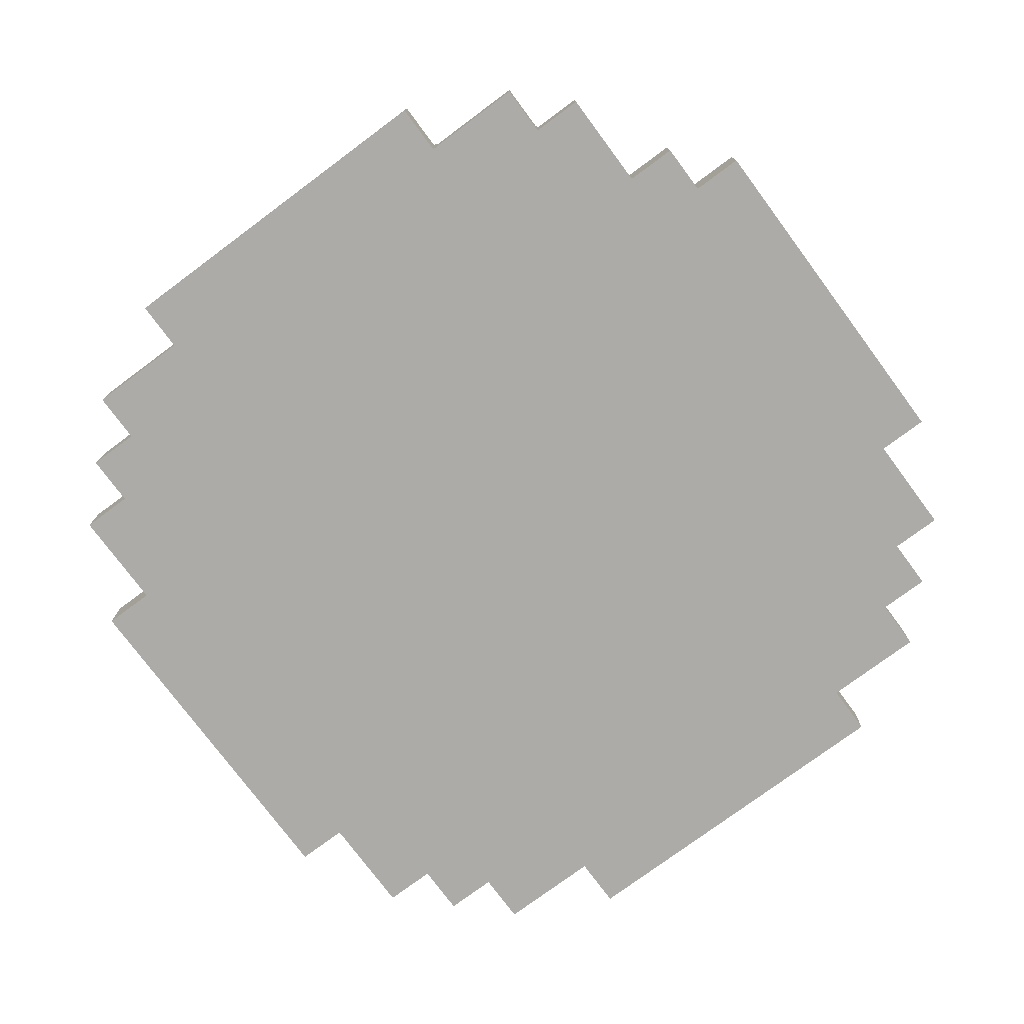
<metadata>
{"format":"obj","ext":"obj","renderer":"f3d","projection":"perspective","resolution":1024,"background":"white","views":[{"elev":-76.5,"azim":126.6,"up":"+Z"}]}
</metadata>
<code>
o
v -0.8 1.8 -2.3
v -0.8 1.8 -2.4
v -0.8 2.5 -2.3
v -0.8 2.5 -2.4
v -0.7 1.6 -2.3
v -0.7 1.6 -2.4
v -0.7 1.8 -2.2
v -0.7 1.8 -2.3
v -0.7 1.8 -2.4
v -0.7 2.5 -2.2
v -0.7 2.5 -2.3
v -0.7 2.5 -2.4
v -0.7 2.7 -2.3
v -0.7 2.7 -2.4
v -0.6 1.5 -2.3
v -0.6 1.5 -2.4
v -0.6 1.6 -2.2
v -0.6 1.6 -2.3
v -0.6 1.6 -2.4
v -0.6 1.8 -2.2
v -0.6 1.8 -2.3
v -0.6 2.5 -2.2
v -0.6 2.5 -2.3
v -0.6 2.7 -2.2
v -0.6 2.7 -2.3
v -0.6 2.7 -2.4
v -0.6 2.8 -2.3
v -0.6 2.8 -2.4
v -0.5 1.4 -2.3
v -0.5 1.4 -2.4
v -0.5 1.5 -2.2
v -0.5 1.5 -2.3
v -0.5 1.5 -2.4
v -0.5 1.6 -2.2
v -0.5 1.6 -2.3
v -0.5 2.7 -2.2
v -0.5 2.7 -2.3
v -0.5 2.8 -2.2
v -0.5 2.8 -2.3
v -0.5 2.8 -2.4
v -0.5 2.9 -2.3
v -0.5 2.9 -2.4
v -0.3 1.3 -2.3
v -0.3 1.3 -2.4
v -0.3 1.4 -2.2
v -0.3 1.4 -2.3
v -0.3 1.4 -2.4
v -0.3 1.5 -2.2
v -0.3 1.5 -2.3
v -0.3 2.8 -2.2
v -0.3 2.8 -2.3
v -0.3 2.9 -2.2
v -0.3 2.9 -2.3
v -0.3 2.9 -2.4
v -0.3 3 -2.3
v -0.3 3 -2.4
v -0.2 2.2 -2.2
v -0.2 2.2 -2.3
v -0.2 2.7 -2.2
v -0.2 2.7 -2.3
v -0.1 2 -2.2
v -0.1 2 -2.3
v -0.1 2.1 -2.2
v -0.1 2.1 -2.3
v -5.96e-08 1.9 -2.2
v -5.96e-08 1.9 -2.3
v -5.96e-08 2 -2.2
v -5.96e-08 2 -2.3
v 0.1 2.1 -2.2
v 0.1 2.1 -2.3
v 0.1 2.2 -2.2
v 0.1 2.2 -2.3
v 0.2 1.5 -2.2
v 0.2 1.5 -2.3
v 0.2 1.6 -2.2
v 0.2 1.6 -2.3
v 0.2 2.2 -2.2
v 0.2 2.2 -2.3
v 0.2 2.8 -2.2
v 0.2 2.8 -2.3
v 0.3 1.6 -2.2
v 0.3 1.6 -2.3
v 0.3 1.7 -2.2
v 0.3 1.7 -2.3
v 0.4 1.7 -2.2
v 0.4 1.7 -2.3
v 0.4 1.8 -2.2
v 0.4 1.8 -2.3
v 0.5 1.8 -2.2
v 0.5 1.8 -2.3
v 0.5 1.9 -2.2
v 0.5 1.9 -2.3
v 0.5 2.2 -2.2
v 0.5 2.2 -2.3
v 0.5 2.7 -2.2
v 0.5 2.7 -2.3
v 0.6 1.9 -2.2
v 0.6 1.9 -2.3
v 0.6 2.1 -2.2
v 0.6 2.1 -2.3
v -0.5 1.9 -2.2
v -0.5 1.9 -2.3
v -0.5 2.1 -2.2
v -0.5 2.1 -2.3
v -0.4 1.8 -2.2
v -0.4 1.8 -2.3
v -0.4 1.9 -2.2
v -0.4 1.9 -2.3
v -0.4 2.2 -2.2
v -0.4 2.2 -2.3
v -0.4 2.7 -2.2
v -0.4 2.7 -2.3
v -0.3 1.7 -2.2
v -0.3 1.7 -2.3
v -0.3 1.8 -2.2
v -0.3 1.8 -2.3
v -0.2 1.6 -2.2
v -0.2 1.6 -2.3
v -0.2 1.7 -2.2
v -0.2 1.7 -2.3
v -0.1 1.5 -2.2
v -0.1 1.5 -2.3
v -0.1 1.6 -2.2
v -0.1 1.6 -2.3
v -0.1 2.2 -2.2
v -0.1 2.2 -2.3
v -0.1 2.8 -2.2
v -0.1 2.8 -2.3
v -5.96e-08 2.1 -2.2
v -5.96e-08 2.1 -2.3
v -5.96e-08 2.2 -2.2
v -5.96e-08 2.2 -2.3
v 0.1 1.9 -2.2
v 0.1 1.9 -2.3
v 0.1 2 -2.2
v 0.1 2 -2.3
v 0.2 2 -2.2
v 0.2 2 -2.3
v 0.2 2.1 -2.2
v 0.2 2.1 -2.3
v 0.3 2.2 -2.2
v 0.3 2.2 -2.3
v 0.3 2.7 -2.2
v 0.3 2.7 -2.3
v 0.4 1.3 -2.3
v 0.4 1.3 -2.4
v 0.4 1.4 -2.2
v 0.4 1.4 -2.3
v 0.4 1.4 -2.4
v 0.4 1.5 -2.2
v 0.4 1.5 -2.3
v 0.4 2.8 -2.2
v 0.4 2.8 -2.3
v 0.4 2.9 -2.2
v 0.4 2.9 -2.3
v 0.4 2.9 -2.4
v 0.4 3 -2.3
v 0.4 3 -2.4
v 0.5 2.8 -2.3
v 0.5 2.8 -2.4
v 0.5 2.9 -2.3
v 0.5 2.9 -2.4
v 0.6 1.4 -2.3
v 0.6 1.4 -2.4
v 0.6 1.5 -2.2
v 0.6 1.5 -2.3
v 0.6 1.5 -2.4
v 0.6 1.6 -2.2
v 0.6 1.6 -2.3
v 0.6 2.7 -2.2
v 0.6 2.7 -2.3
v 0.6 2.8 -2.2
v 0.6 2.8 -2.3
v 0.7 1.5 -2.3
v 0.7 1.5 -2.4
v 0.7 1.6 -2.2
v 0.7 1.6 -2.3
v 0.7 1.6 -2.4
v 0.7 1.8 -2.2
v 0.7 1.8 -2.3
v 0.7 2.5 -2.2
v 0.7 2.5 -2.3
v 0.7 2.7 -2.2
v 0.7 2.7 -2.3
v 0.7 2.7 -2.4
v 0.7 2.8 -2.3
v 0.7 2.8 -2.4
v 0.8 1.6 -2.3
v 0.8 1.6 -2.4
v 0.8 1.8 -2.2
v 0.8 1.8 -2.3
v 0.8 1.8 -2.4
v 0.8 2.5 -2.2
v 0.8 2.5 -2.3
v 0.8 2.5 -2.4
v 0.8 2.7 -2.3
v 0.8 2.7 -2.4
v 0.9 1.8 -2.3
v 0.9 1.8 -2.4
v 0.9 2.5 -2.3
v 0.9 2.5 -2.4
v -0.7 1.8 -2.2
v -0.7 2.5 -2.2
v -0.6 1.6 -2.2
v -0.6 1.8 -2.2
v -0.6 2.5 -2.2
v -0.6 2.7 -2.2
v -0.5 1.5 -2.2
v -0.5 1.6 -2.2
v -0.5 1.9 -2.2
v -0.5 2.1 -2.2
v -0.5 2.7 -2.2
v -0.5 2.8 -2.2
v -0.4 1.8 -2.2
v -0.4 1.9 -2.2
v -0.4 2.2 -2.2
v -0.4 2.7 -2.2
v -0.3 1.4 -2.2
v -0.3 1.5 -2.2
v -0.3 1.7 -2.2
v -0.3 1.8 -2.2
v -0.3 2.8 -2.2
v -0.3 2.9 -2.2
v -0.2 1.6 -2.2
v -0.2 1.7 -2.2
v -0.2 2.2 -2.2
v -0.2 2.7 -2.2
v -0.1 1.5 -2.2
v -0.1 1.6 -2.2
v -0.1 2 -2.2
v -0.1 2.1 -2.2
v -0.1 2.2 -2.2
v -0.1 2.8 -2.2
v -5.96e-08 1.9 -2.2
v -5.96e-08 2 -2.2
v -5.96e-08 2.1 -2.2
v -5.96e-08 2.2 -2.2
v 0.1 1.9 -2.2
v 0.1 2 -2.2
v 0.1 2.1 -2.2
v 0.1 2.2 -2.2
v 0.2 1.5 -2.2
v 0.2 1.6 -2.2
v 0.2 2 -2.2
v 0.2 2.1 -2.2
v 0.2 2.2 -2.2
v 0.2 2.8 -2.2
v 0.3 1.6 -2.2
v 0.3 1.7 -2.2
v 0.3 2.2 -2.2
v 0.3 2.7 -2.2
v 0.4 1.4 -2.2
v 0.4 1.5 -2.2
v 0.4 1.7 -2.2
v 0.4 1.8 -2.2
v 0.4 2.8 -2.2
v 0.4 2.9 -2.2
v 0.5 1.8 -2.2
v 0.5 1.9 -2.2
v 0.5 2.2 -2.2
v 0.5 2.7 -2.2
v 0.6 1.5 -2.2
v 0.6 1.6 -2.2
v 0.6 1.9 -2.2
v 0.6 2.1 -2.2
v 0.6 2.7 -2.2
v 0.6 2.8 -2.2
v 0.7 1.6 -2.2
v 0.7 1.8 -2.2
v 0.7 2.5 -2.2
v 0.7 2.7 -2.2
v 0.8 1.8 -2.2
v 0.8 2.5 -2.2
v -0.8 1.8 -2.3
v -0.8 2.5 -2.3
v -0.7 1.6 -2.3
v -0.7 1.8 -2.3
v -0.7 2.5 -2.3
v -0.7 2.7 -2.3
v -0.6 1.5 -2.3
v -0.6 1.6 -2.3
v -0.6 1.8 -2.3
v -0.6 2.5 -2.3
v -0.6 2.7 -2.3
v -0.6 2.8 -2.3
v -0.5 1.4 -2.3
v -0.5 1.5 -2.3
v -0.5 1.6 -2.3
v -0.5 1.9 -2.3
v -0.5 2.1 -2.3
v -0.5 2.7 -2.3
v -0.5 2.8 -2.3
v -0.5 2.9 -2.3
v -0.4 1.8 -2.3
v -0.4 1.9 -2.3
v -0.4 2.2 -2.3
v -0.4 2.7 -2.3
v -0.3 1.3 -2.3
v -0.3 1.4 -2.3
v -0.3 1.5 -2.3
v -0.3 1.7 -2.3
v -0.3 1.8 -2.3
v -0.3 2.8 -2.3
v -0.3 2.9 -2.3
v -0.3 3 -2.3
v -0.2 1.6 -2.3
v -0.2 1.7 -2.3
v -0.2 2.2 -2.3
v -0.2 2.7 -2.3
v -0.1 1.5 -2.3
v -0.1 1.6 -2.3
v -0.1 2 -2.3
v -0.1 2.1 -2.3
v -0.1 2.2 -2.3
v -0.1 2.8 -2.3
v -5.96e-08 1.9 -2.3
v -5.96e-08 2 -2.3
v -5.96e-08 2.1 -2.3
v -5.96e-08 2.2 -2.3
v 0.1 1.9 -2.3
v 0.1 2 -2.3
v 0.1 2.1 -2.3
v 0.1 2.2 -2.3
v 0.2 1.5 -2.3
v 0.2 1.6 -2.3
v 0.2 2 -2.3
v 0.2 2.1 -2.3
v 0.2 2.2 -2.3
v 0.2 2.8 -2.3
v 0.3 1.6 -2.3
v 0.3 1.7 -2.3
v 0.3 2.2 -2.3
v 0.3 2.7 -2.3
v 0.4 1.3 -2.3
v 0.4 1.4 -2.3
v 0.4 1.5 -2.3
v 0.4 1.7 -2.3
v 0.4 1.8 -2.3
v 0.4 2.8 -2.3
v 0.4 2.9 -2.3
v 0.4 3 -2.3
v 0.5 1.8 -2.3
v 0.5 1.9 -2.3
v 0.5 2.2 -2.3
v 0.5 2.7 -2.3
v 0.5 2.8 -2.3
v 0.5 2.9 -2.3
v 0.6 1.4 -2.3
v 0.6 1.5 -2.3
v 0.6 1.6 -2.3
v 0.6 1.9 -2.3
v 0.6 2.1 -2.3
v 0.6 2.7 -2.3
v 0.6 2.8 -2.3
v 0.7 1.5 -2.3
v 0.7 1.6 -2.3
v 0.7 1.8 -2.3
v 0.7 2.5 -2.3
v 0.7 2.7 -2.3
v 0.7 2.8 -2.3
v 0.8 1.6 -2.3
v 0.8 1.8 -2.3
v 0.8 2.5 -2.3
v 0.8 2.7 -2.3
v 0.9 1.8 -2.3
v 0.9 2.5 -2.3
v -0.8 1.8 -2.4
v -0.8 2.5 -2.4
v -0.7 1.6 -2.4
v -0.7 1.8 -2.4
v -0.7 2.5 -2.4
v -0.7 2.7 -2.4
v -0.6 1.5 -2.4
v -0.6 1.6 -2.4
v -0.6 1.8 -2.4
v -0.6 2.4 -2.4
v -0.6 2.7 -2.4
v -0.6 2.8 -2.4
v -0.5 1.4 -2.4
v -0.5 1.5 -2.4
v -0.5 1.7 -2.4
v -0.5 1.8 -2.4
v -0.5 2.4 -2.4
v -0.5 2.5 -2.4
v -0.5 2.8 -2.4
v -0.5 2.9 -2.4
v -0.4 1.6 -2.4
v -0.4 1.7 -2.4
v -0.4 2.5 -2.4
v -0.4 2.7 -2.4
v -0.3 1.3 -2.4
v -0.3 1.4 -2.4
v -0.3 2.9 -2.4
v -0.3 3 -2.4
v -0.2 2.7 -2.4
v -0.2 2.8 -2.4
v -0.1 1.5 -2.4
v -0.1 1.6 -2.4
v 0.3 1.5 -2.4
v 0.3 1.6 -2.4
v 0.3 2.7 -2.4
v 0.3 2.8 -2.4
v 0.4 1.3 -2.4
v 0.4 1.4 -2.4
v 0.4 2.9 -2.4
v 0.4 3 -2.4
v 0.5 2.5 -2.4
v 0.5 2.7 -2.4
v 0.5 2.8 -2.4
v 0.5 2.9 -2.4
v 0.6 1.4 -2.4
v 0.6 1.5 -2.4
v 0.6 1.6 -2.4
v 0.6 1.8 -2.4
v 0.6 2.2 -2.4
v 0.6 2.5 -2.4
v 0.7 1.5 -2.4
v 0.7 1.6 -2.4
v 0.7 1.8 -2.4
v 0.7 2.2 -2.4
v 0.7 2.7 -2.4
v 0.7 2.8 -2.4
v 0.8 1.6 -2.4
v 0.8 1.8 -2.4
v 0.8 2.5 -2.4
v 0.8 2.7 -2.4
v 0.9 1.8 -2.4
v 0.9 2.5 -2.4
v -0.3 1.3 -2.3
v 0.4 1.3 -2.3
v -0.3 1.3 -2.4
v 0.4 1.3 -2.4
v -0.3 1.4 -2.2
v 0.4 1.4 -2.2
v -0.5 1.4 -2.3
v -0.3 1.4 -2.3
v 0.4 1.4 -2.3
v 0.6 1.4 -2.3
v -0.5 1.4 -2.4
v -0.3 1.4 -2.4
v 0.4 1.4 -2.4
v 0.6 1.4 -2.4
v -0.5 1.5 -2.2
v -0.3 1.5 -2.2
v 0.4 1.5 -2.2
v 0.6 1.5 -2.2
v -0.6 1.5 -2.3
v -0.5 1.5 -2.3
v -0.3 1.5 -2.3
v 0.4 1.5 -2.3
v 0.6 1.5 -2.3
v 0.7 1.5 -2.3
v -0.6 1.5 -2.4
v -0.5 1.5 -2.4
v 0.6 1.5 -2.4
v 0.7 1.5 -2.4
v -0.6 1.6 -2.2
v -0.5 1.6 -2.2
v 0.6 1.6 -2.2
v 0.7 1.6 -2.2
v -0.7 1.6 -2.3
v -0.6 1.6 -2.3
v -0.5 1.6 -2.3
v 0.6 1.6 -2.3
v 0.7 1.6 -2.3
v 0.8 1.6 -2.3
v -0.7 1.6 -2.4
v -0.6 1.6 -2.4
v 0.7 1.6 -2.4
v 0.8 1.6 -2.4
v -0.7 1.8 -2.2
v -0.6 1.8 -2.2
v 0.7 1.8 -2.2
v 0.8 1.8 -2.2
v -0.8 1.8 -2.3
v -0.7 1.8 -2.3
v -0.6 1.8 -2.3
v 0.7 1.8 -2.3
v 0.8 1.8 -2.3
v 0.9 1.8 -2.3
v -0.8 1.8 -2.4
v -0.7 1.8 -2.4
v 0.8 1.8 -2.4
v 0.9 1.8 -2.4
v -5.96e-08 1.9 -2.2
v 0.1 1.9 -2.2
v -5.96e-08 1.9 -2.3
v 0.1 1.9 -2.3
v -0.1 2 -2.2
v -5.96e-08 2 -2.2
v 0.1 2 -2.2
v 0.2 2 -2.2
v -0.1 2 -2.3
v -5.96e-08 2 -2.3
v 0.1 2 -2.3
v 0.2 2 -2.3
v -0.5 2.1 -2.2
v -0.1 2.1 -2.2
v 0.2 2.1 -2.2
v 0.6 2.1 -2.2
v -0.5 2.1 -2.3
v -0.1 2.1 -2.3
v 0.2 2.1 -2.3
v 0.6 2.1 -2.3
v -0.4 2.7 -2.2
v -0.2 2.7 -2.2
v 0.3 2.7 -2.2
v 0.5 2.7 -2.2
v -0.4 2.7 -2.3
v -0.2 2.7 -2.3
v 0.3 2.7 -2.3
v 0.5 2.7 -2.3
v -0.1 2.8 -2.2
v 0.2 2.8 -2.2
v -0.1 2.8 -2.3
v 0.2 2.8 -2.3
v -0.1 1.5 -2.2
v 0.2 1.5 -2.2
v -0.1 1.5 -2.3
v 0.2 1.5 -2.3
v -0.2 1.6 -2.2
v -0.1 1.6 -2.2
v 0.2 1.6 -2.2
v 0.3 1.6 -2.2
v -0.2 1.6 -2.3
v -0.1 1.6 -2.3
v 0.2 1.6 -2.3
v 0.3 1.6 -2.3
v -0.3 1.7 -2.2
v -0.2 1.7 -2.2
v 0.3 1.7 -2.2
v 0.4 1.7 -2.2
v -0.3 1.7 -2.3
v -0.2 1.7 -2.3
v 0.3 1.7 -2.3
v 0.4 1.7 -2.3
v -0.4 1.8 -2.2
v -0.3 1.8 -2.2
v 0.4 1.8 -2.2
v 0.5 1.8 -2.2
v -0.4 1.8 -2.3
v -0.3 1.8 -2.3
v 0.4 1.8 -2.3
v 0.5 1.8 -2.3
v -0.5 1.9 -2.2
v -0.4 1.9 -2.2
v 0.5 1.9 -2.2
v 0.6 1.9 -2.2
v -0.5 1.9 -2.3
v -0.4 1.9 -2.3
v 0.5 1.9 -2.3
v 0.6 1.9 -2.3
v -5.96e-08 2.1 -2.2
v 0.1 2.1 -2.2
v -5.96e-08 2.1 -2.3
v 0.1 2.1 -2.3
v -0.4 2.2 -2.2
v -0.2 2.2 -2.2
v -0.1 2.2 -2.2
v -5.96e-08 2.2 -2.2
v 0.1 2.2 -2.2
v 0.2 2.2 -2.2
v 0.3 2.2 -2.2
v 0.5 2.2 -2.2
v -0.4 2.2 -2.3
v -0.2 2.2 -2.3
v -0.1 2.2 -2.3
v -5.96e-08 2.2 -2.3
v 0.1 2.2 -2.3
v 0.2 2.2 -2.3
v 0.3 2.2 -2.3
v 0.5 2.2 -2.3
v -0.7 2.5 -2.2
v -0.6 2.5 -2.2
v 0.7 2.5 -2.2
v 0.8 2.5 -2.2
v -0.8 2.5 -2.3
v -0.7 2.5 -2.3
v -0.6 2.5 -2.3
v 0.7 2.5 -2.3
v 0.8 2.5 -2.3
v 0.9 2.5 -2.3
v -0.8 2.5 -2.4
v -0.7 2.5 -2.4
v 0.8 2.5 -2.4
v 0.9 2.5 -2.4
v -0.6 2.7 -2.2
v -0.5 2.7 -2.2
v 0.6 2.7 -2.2
v 0.7 2.7 -2.2
v -0.7 2.7 -2.3
v -0.6 2.7 -2.3
v -0.5 2.7 -2.3
v 0.6 2.7 -2.3
v 0.7 2.7 -2.3
v 0.8 2.7 -2.3
v -0.7 2.7 -2.4
v -0.6 2.7 -2.4
v 0.7 2.7 -2.4
v 0.8 2.7 -2.4
v -0.5 2.8 -2.2
v -0.3 2.8 -2.2
v 0.4 2.8 -2.2
v 0.6 2.8 -2.2
v -0.6 2.8 -2.3
v -0.5 2.8 -2.3
v -0.3 2.8 -2.3
v 0.4 2.8 -2.3
v 0.5 2.8 -2.3
v 0.6 2.8 -2.3
v 0.7 2.8 -2.3
v -0.6 2.8 -2.4
v -0.5 2.8 -2.4
v 0.5 2.8 -2.4
v 0.7 2.8 -2.4
v -0.3 2.9 -2.2
v 0.4 2.9 -2.2
v -0.5 2.9 -2.3
v -0.3 2.9 -2.3
v 0.4 2.9 -2.3
v 0.5 2.9 -2.3
v -0.5 2.9 -2.4
v -0.3 2.9 -2.4
v 0.4 2.9 -2.4
v 0.5 2.9 -2.4
v -0.3 3 -2.3
v 0.4 3 -2.3
v -0.3 3 -2.4
v 0.4 3 -2.4
f 3 2 1
f 4 2 3
f 8 6 5
f 9 6 8
f 10 8 7
f 11 8 10
f 13 12 11
f 14 12 13
f 18 16 15
f 19 16 18
f 20 18 17
f 21 18 20
f 24 23 22
f 25 23 24
f 27 26 25
f 28 26 27
f 32 30 29
f 33 30 32
f 34 32 31
f 35 32 34
f 38 37 36
f 39 37 38
f 41 40 39
f 42 40 41
f 46 44 43
f 47 44 46
f 48 46 45
f 49 46 48
f 52 51 50
f 53 51 52
f 55 54 53
f 56 54 55
f 59 58 57
f 60 58 59
f 63 62 61
f 64 62 63
f 67 66 65
f 68 66 67
f 71 70 69
f 72 70 71
f 75 74 73
f 76 74 75
f 79 78 77
f 80 78 79
f 83 82 81
f 84 82 83
f 87 86 85
f 88 86 87
f 91 90 89
f 92 90 91
f 95 94 93
f 96 94 95
f 99 98 97
f 100 98 99
f 101 102 103
f 103 102 104
f 105 106 107
f 107 106 108
f 109 110 111
f 111 110 112
f 113 114 115
f 115 114 116
f 117 118 119
f 119 118 120
f 121 122 123
f 123 122 124
f 125 126 127
f 127 126 128
f 129 130 131
f 131 130 132
f 133 134 135
f 135 134 136
f 137 138 139
f 139 138 140
f 141 142 143
f 143 142 144
f 145 146 148
f 148 146 149
f 147 148 150
f 150 148 151
f 152 153 154
f 154 153 155
f 155 156 157
f 157 156 158
f 159 160 161
f 161 160 162
f 163 164 166
f 166 164 167
f 165 166 168
f 168 166 169
f 170 171 172
f 172 171 173
f 174 175 177
f 177 175 178
f 176 177 179
f 179 177 180
f 181 182 183
f 183 182 184
f 184 185 186
f 186 185 187
f 188 189 191
f 191 189 192
f 190 191 193
f 193 191 194
f 194 195 196
f 196 195 197
f 198 199 200
f 200 199 201
f 205 203 202
f 206 203 205
f 209 205 204
f 209 207 206
f 209 206 205
f 210 207 209
f 211 207 210
f 212 207 211
f 214 209 208
f 214 210 209
f 215 210 214
f 216 213 212
f 216 212 211
f 217 213 216
f 219 214 208
f 220 214 219
f 221 214 220
f 222 213 217
f 224 219 218
f 224 220 219
f 225 220 224
f 226 216 211
f 227 223 222
f 227 222 217
f 228 224 218
f 229 224 228
f 231 226 211
f 231 227 226
f 232 227 231
f 233 223 227
f 233 227 232
f 235 232 231
f 235 231 230
f 236 232 235
f 237 232 236
f 238 235 234
f 238 236 235
f 239 236 238
f 240 236 239
f 242 228 218
f 244 241 240
f 244 240 239
f 245 241 244
f 246 241 245
f 247 223 233
f 248 243 242
f 250 246 245
f 250 247 246
f 251 247 250
f 252 249 248
f 252 248 242
f 252 242 218
f 253 249 252
f 254 249 253
f 256 247 251
f 256 223 247
f 257 223 256
f 258 255 254
f 258 254 253
f 260 250 245
f 261 256 251
f 262 259 258
f 262 258 253
f 263 259 262
f 264 259 263
f 265 261 260
f 265 260 245
f 266 256 261
f 266 261 265
f 267 256 266
f 268 264 263
f 268 266 265
f 268 265 264
f 269 266 268
f 270 266 269
f 271 266 270
f 272 270 269
f 273 270 272
f 277 275 274
f 278 275 277
f 281 277 276
f 282 277 281
f 283 279 278
f 284 279 283
f 287 281 280
f 288 281 287
f 291 285 284
f 292 285 291
f 295 290 289
f 299 287 286
f 300 287 299
f 302 295 294
f 303 293 292
f 304 293 303
f 307 302 301
f 308 297 296
f 309 297 308
f 311 307 306
f 312 290 295
f 312 295 302
f 312 307 311
f 312 302 307
f 313 290 312
f 316 311 310
f 316 312 311
f 317 312 316
f 319 315 314
f 320 316 310
f 322 319 318
f 323 315 319
f 323 319 322
f 324 321 320
f 324 320 310
f 325 321 324
f 326 321 325
f 328 315 323
f 329 315 328
f 330 327 326
f 330 326 325
f 331 327 330
f 334 299 298
f 335 299 334
f 337 327 331
f 338 327 337
f 340 305 304
f 341 305 340
f 342 327 338
f 343 327 342
f 344 333 332
f 345 333 344
f 346 340 339
f 347 340 346
f 348 336 335
f 349 336 348
f 351 327 343
f 352 327 351
f 355 350 349
f 356 350 355
f 359 354 353
f 360 354 359
f 361 357 356
f 362 357 361
f 363 359 358
f 364 359 363
f 365 363 362
f 366 363 365
f 367 368 370
f 370 368 371
f 369 370 374
f 371 372 374
f 370 371 374
f 374 372 375
f 375 372 376
f 376 372 377
f 373 374 380
f 374 375 380
f 380 375 381
f 375 376 382
f 381 375 382
f 377 378 383
f 382 376 383
f 376 377 383
f 383 378 384
f 384 378 385
f 379 380 387
f 380 381 387
f 381 382 388
f 387 381 388
f 382 383 388
f 383 384 388
f 385 386 389
f 388 384 389
f 384 385 389
f 389 386 390
f 379 387 392
f 390 386 393
f 387 388 395
f 393 394 395
f 390 393 395
f 388 389 395
f 389 390 395
f 395 394 396
f 391 392 397
f 392 387 397
f 395 396 398
f 397 387 398
f 387 395 398
f 391 397 399
f 397 398 399
f 398 396 400
f 399 398 400
f 400 396 401
f 396 394 402
f 401 396 402
f 391 399 403
f 399 400 403
f 403 400 404
f 402 394 405
f 401 402 405
f 405 394 406
f 400 401 407
f 401 405 408
f 407 401 408
f 408 405 409
f 409 405 410
f 404 400 411
f 411 400 412
f 400 407 413
f 412 400 413
f 413 407 414
f 414 407 415
f 407 408 416
f 415 407 416
f 408 409 416
f 413 414 417
f 412 413 417
f 417 414 418
f 414 415 419
f 418 414 419
f 415 416 420
f 419 415 420
f 416 409 421
f 420 416 421
f 421 409 422
f 419 420 423
f 420 421 423
f 418 419 423
f 423 421 424
f 424 421 425
f 425 421 426
f 424 425 427
f 427 425 428
f 431 430 429
f 432 430 431
f 436 434 433
f 437 434 436
f 439 436 435
f 440 436 439
f 441 438 437
f 442 438 441
f 448 444 443
f 449 444 448
f 450 446 445
f 451 446 450
f 453 448 447
f 454 448 453
f 455 452 451
f 456 452 455
f 462 458 457
f 463 458 462
f 464 460 459
f 465 460 464
f 467 462 461
f 468 462 467
f 469 466 465
f 470 466 469
f 476 472 471
f 477 472 476
f 478 474 473
f 479 474 478
f 481 476 475
f 482 476 481
f 483 480 479
f 484 480 483
f 487 486 485
f 488 486 487
f 493 490 489
f 494 490 493
f 495 492 491
f 496 492 495
f 501 498 497
f 502 498 501
f 503 500 499
f 504 500 503
f 509 506 505
f 510 506 509
f 511 508 507
f 512 508 511
f 515 514 513
f 516 514 515
f 517 518 519
f 519 518 520
f 521 522 525
f 525 522 526
f 523 524 527
f 527 524 528
f 529 530 533
f 533 530 534
f 531 532 535
f 535 532 536
f 537 538 541
f 541 538 542
f 539 540 543
f 543 540 544
f 545 546 549
f 549 546 550
f 547 548 551
f 551 548 552
f 553 554 555
f 555 554 556
f 557 558 565
f 565 558 566
f 559 560 567
f 567 560 568
f 561 562 569
f 569 562 570
f 563 564 571
f 571 564 572
f 573 574 578
f 578 574 579
f 575 576 580
f 580 576 581
f 577 578 583
f 583 578 584
f 581 582 585
f 585 582 586
f 587 588 592
f 592 588 593
f 589 590 594
f 594 590 595
f 591 592 597
f 597 592 598
f 595 596 599
f 599 596 600
f 601 602 606
f 606 602 607
f 603 604 608
f 608 604 609
f 609 604 610
f 605 606 612
f 612 606 613
f 610 611 614
f 609 610 614
f 614 611 615
f 616 617 619
f 619 617 620
f 618 619 622
f 622 619 623
f 620 621 624
f 624 621 625
f 626 627 628
f 628 627 629

</code>
